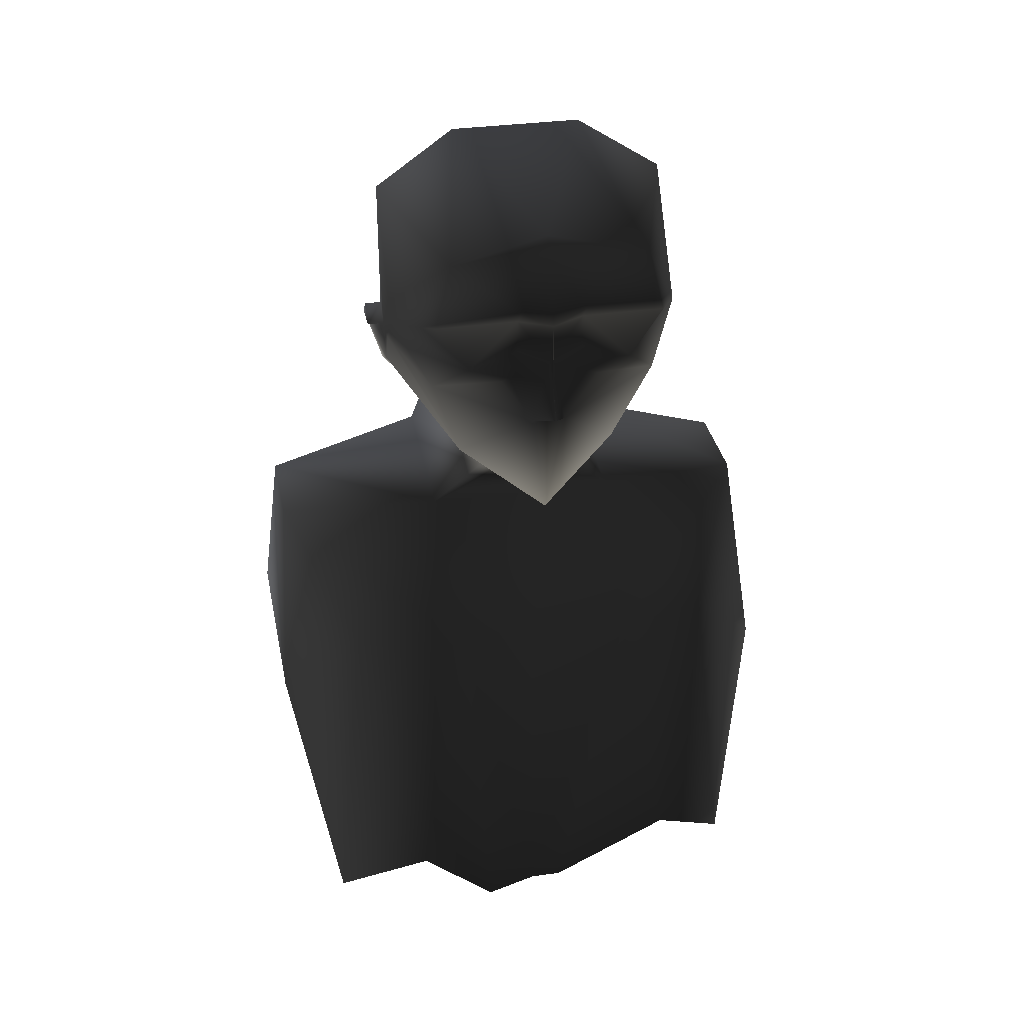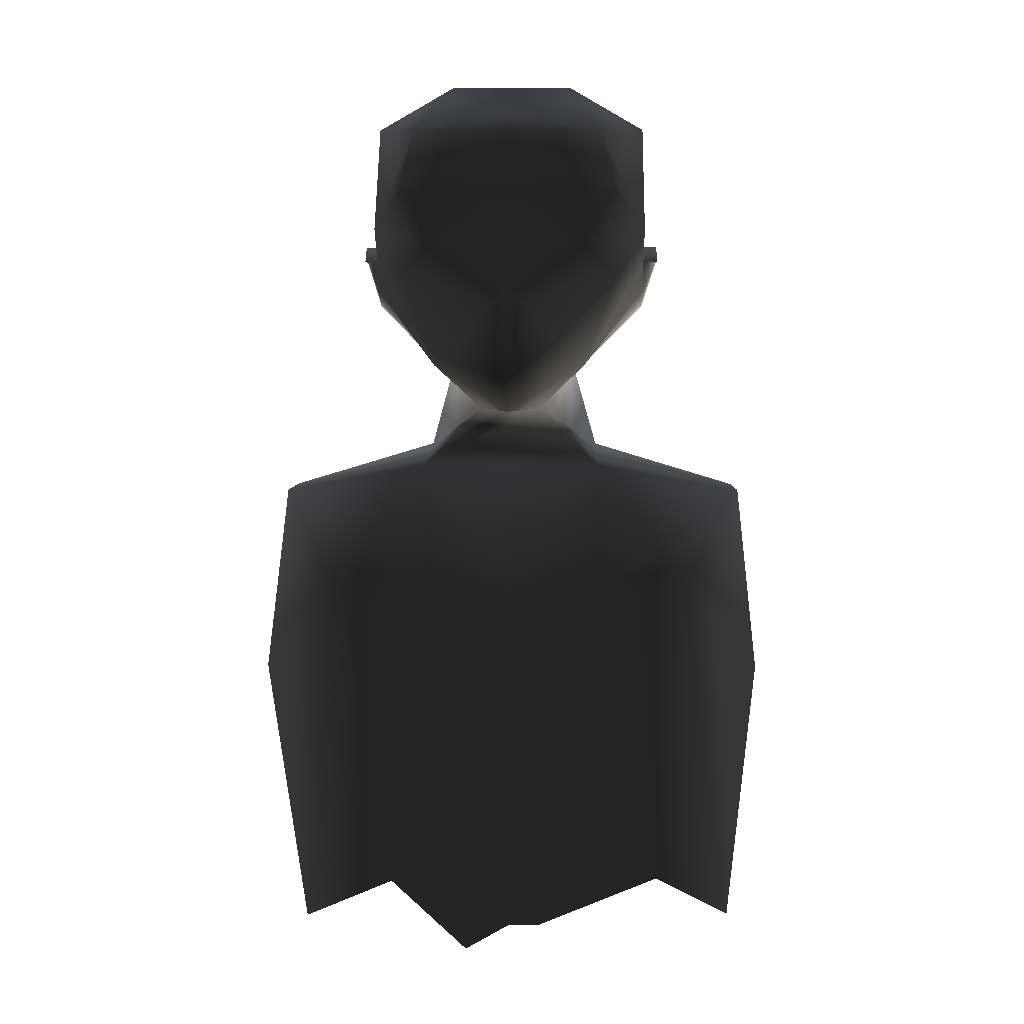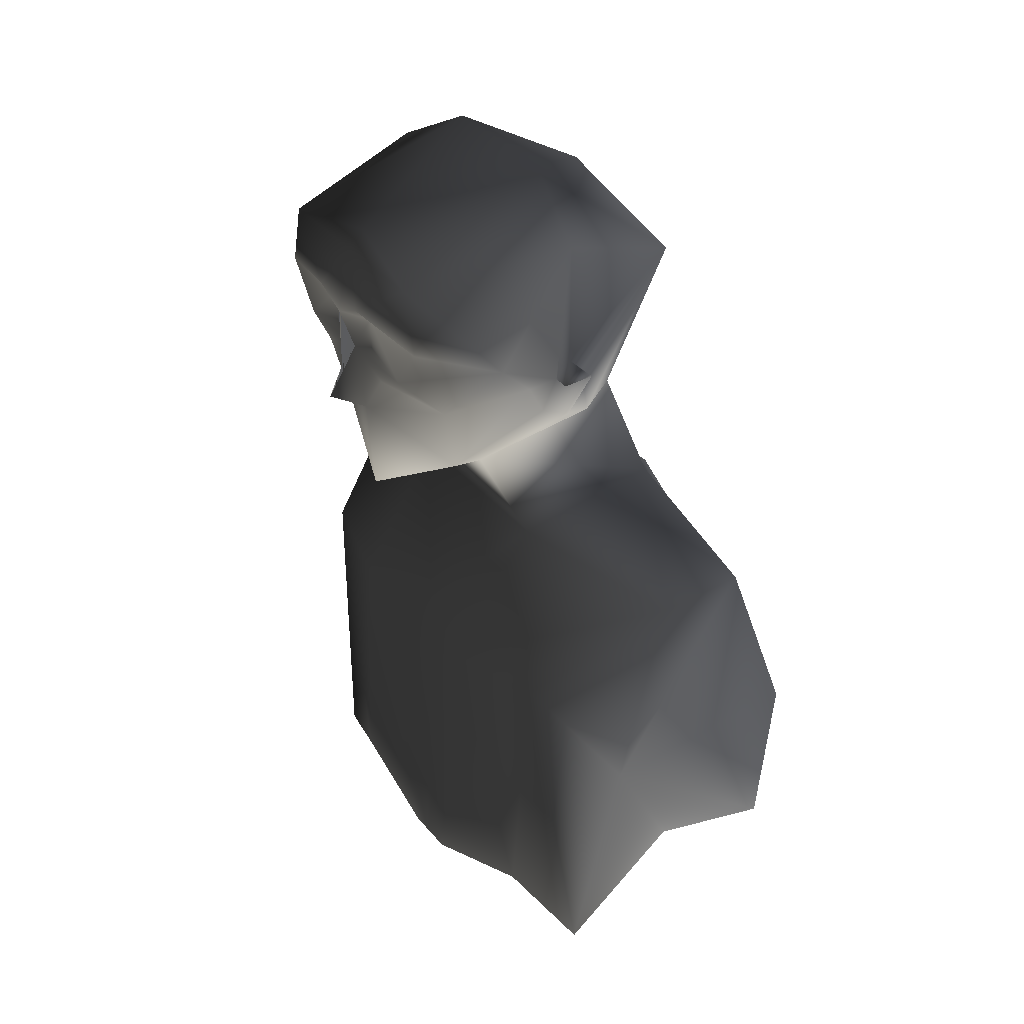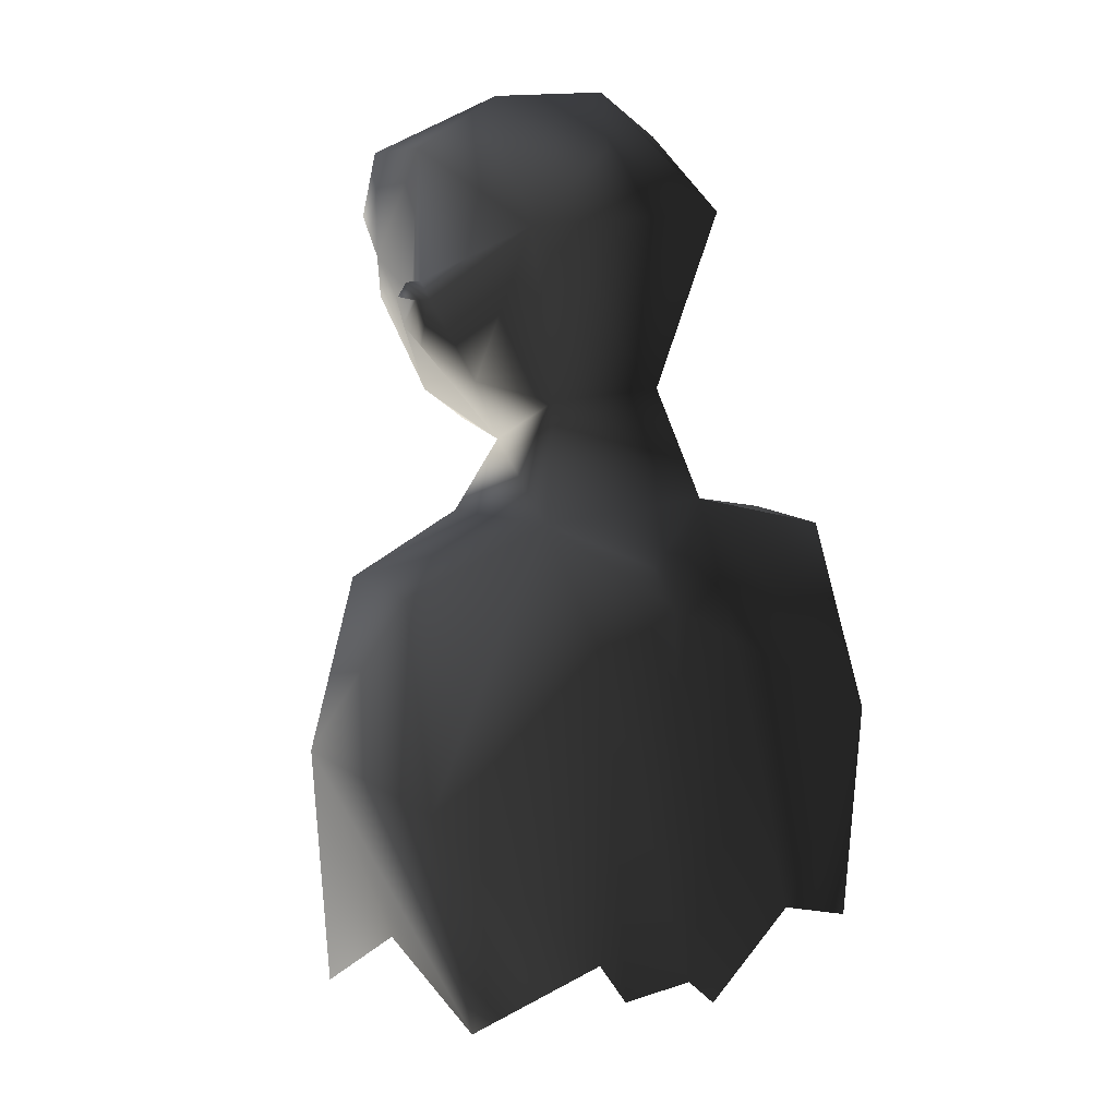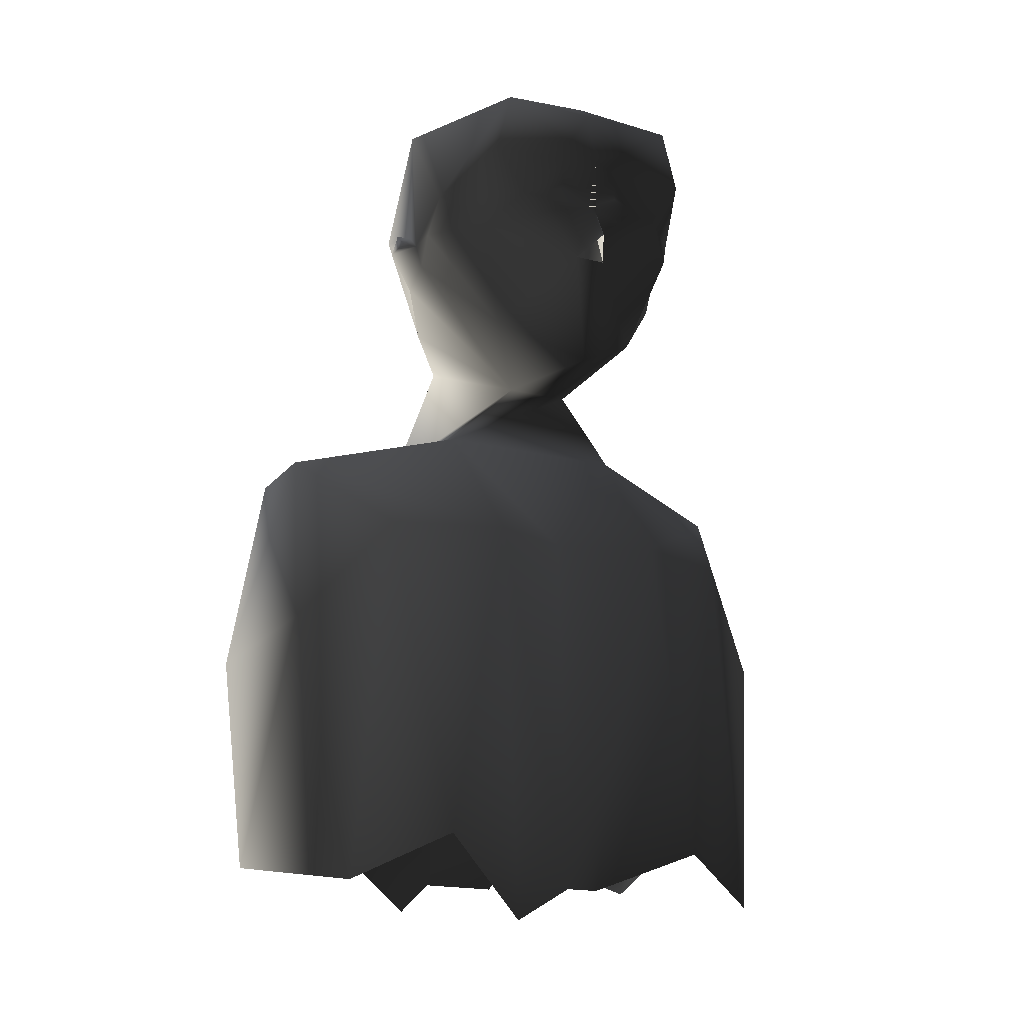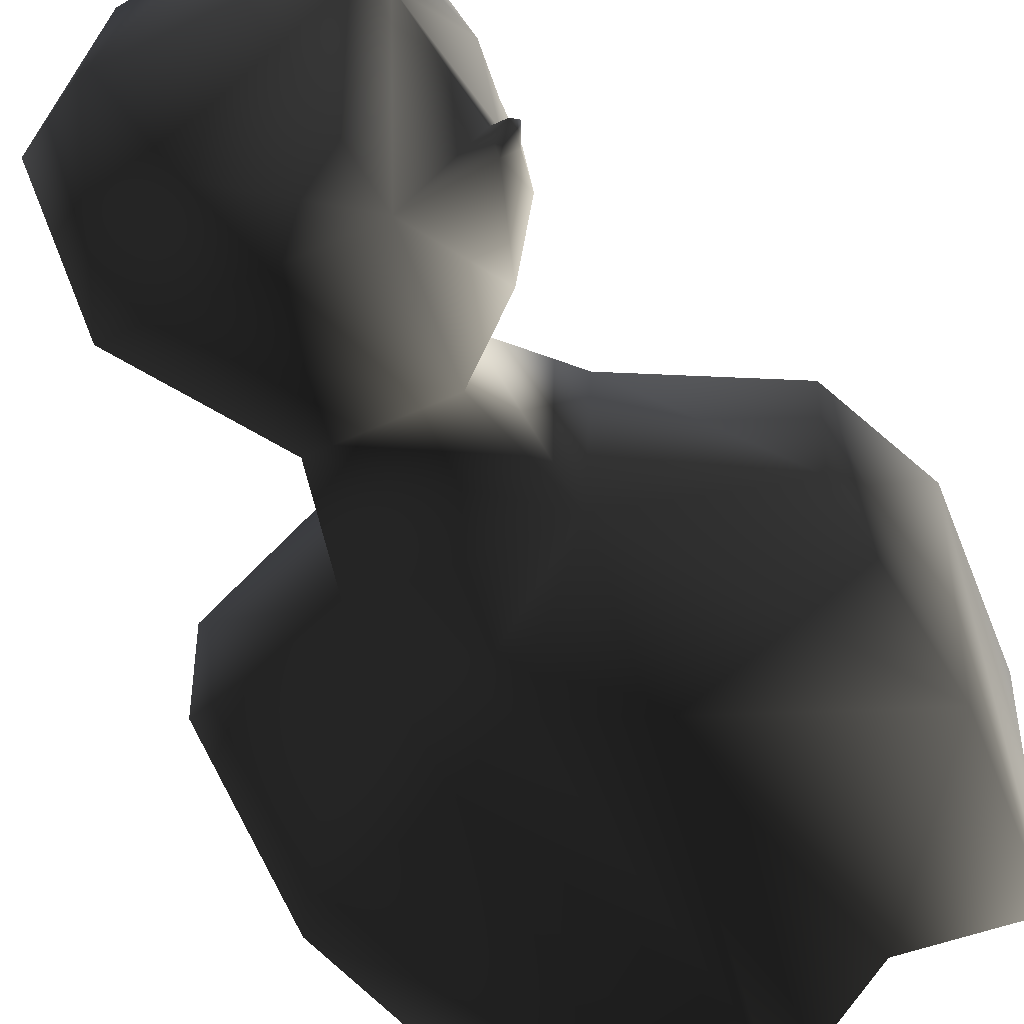
<metadata>
{"format":"obj","ext":"obj","renderer":"f3d","projection":"perspective","resolution":1024,"background":"white","views":[{"elev":33.0,"azim":-11.1,"up":"+Y"},{"elev":5.0,"azim":1.4,"up":"+Y"},{"elev":37.9,"azim":54.8,"up":"+Y"},{"elev":14.6,"azim":144.2,"up":"+Y"},{"elev":-18.5,"azim":-26.2,"up":"+Y"},{"elev":-45.5,"azim":-151.3,"up":"+Z"}]}
</metadata>
<code>
o 2906
v 1 120 16
v 0 113 15
v 5 116 12
v 7 122 14
v 3 123 16
v 0 124 16
v 0 121 18
v 0 123 17
v -1 120 16
v -3 123 16
v -7 122 14
v -5 116 12
v -2 113 8
v 2 113 8
v -9 121 8
v -9 120 6
v -7 118 3
v -4 117 -1
v -6 110 -3
v -6 109 7
v 6 109 7
v 6 110 -3
v 4 117 -1
v 7 118 3
v 9 120 6
v 9 121 8
v 5 124 16
v 9 125 11
v 7 127 16
v 2 127 16
v 2 125 16
v 0 127 17
v -2 127 16
v -2 125 16
v -5 124 16
v -9 125 11
v -9 123 9
v -9 123 7
v -10 123 5
v -9 123 5
v -7 128 -3
v 7 128 -3
v 0 107 -6
v 0 105 -8
v -5 102 -8
v -17 95 -7
v -16 107 -3
v -16 107 3
v -5 101 13
v 0 101 11
v 6 101 13
v 16 107 3
v 16 107 -3
v 17 95 -7
v 5 102 -8
v 6 131 16
v 2 128 17
v 0 131 16
v -2 128 17
v -7 127 16
v -6 131 16
v 0 132 15
v 9 123 7
v 9 123 9
v 9 132 6
v 4 135 5
v -4 135 5
v -9 132 6
v -10 123 7
v -10 124 6
v -9 124 6
v 0 132 -1
v 9 124 6
v 9 123 5
v 10 123 5
v 10 123 7
v 10 124 6
v -17 95 7
v -12 101 11
v -8 81 12
v -3 76 11
v 0 78 12
v 2 78 12
v 10 81 11
v 12 101 11
v 17 95 7
v 15 81 -8
v 7 84 -10
v 5 81 -10
v 0 81 -10
v -2 79 -10
v -8 84 -10
v -15 81 -8
v -14 78 10
v 15 78 9
v 15 84 1
f 1 2 3
f 1 3 4
f 1 4 5
f 1 5 6
f 1 6 7
f 7 6 8
f 7 8 6
f 7 6 9
f 9 6 10
f 9 10 11
f 9 11 12
f 9 12 2
f 9 2 1
f 13 14 2
f 13 2 12
f 13 12 15
f 13 15 16
f 13 16 17
f 13 17 18
f 13 18 19
f 13 19 20
f 13 20 14
f 14 20 21
f 14 21 22
f 14 22 23
f 14 23 24
f 14 24 25
f 14 25 26
f 14 26 3
f 14 3 2
f 5 27 6
f 5 6 5
f 5 5 27
f 27 5 4
f 27 4 28
f 27 28 29
f 27 29 30
f 27 30 31
f 27 31 6
f 6 31 30
f 6 30 32
f 6 32 8
f 6 8 32
f 6 32 33
f 6 33 34
f 6 34 35
f 6 35 10
f 6 10 10
f 10 10 35
f 10 35 11
f 11 35 36
f 11 36 37
f 11 37 12
f 12 37 15
f 15 37 38
f 15 38 39
f 15 39 16
f 16 39 40
f 16 40 17
f 17 40 41
f 17 41 18
f 18 41 42
f 18 42 23
f 18 23 19
f 19 23 22
f 19 22 43
f 19 43 44
f 19 44 45
f 19 45 46
f 19 46 47
f 19 47 20
f 20 47 48
f 20 48 49
f 20 49 50
f 20 50 21
f 21 50 51
f 21 51 52
f 21 52 22
f 22 52 53
f 22 53 54
f 22 54 55
f 22 55 44
f 22 44 43
f 28 56 29
f 29 56 57
f 29 57 30
f 30 57 32
f 32 57 58
f 32 58 59
f 32 59 33
f 33 59 60
f 33 60 35
f 33 35 34
f 60 61 36
f 60 36 35
f 57 56 58
f 58 56 62
f 58 62 61
f 58 61 59
f 59 61 60
f 26 63 64
f 26 64 3
f 3 64 4
f 4 64 28
f 28 64 63
f 28 63 65
f 28 65 56
f 56 65 66
f 56 66 62
f 62 66 67
f 62 67 61
f 61 67 68
f 61 68 36
f 36 68 38
f 36 38 37
f 37 38 38
f 38 38 15
f 38 38 38
f 38 38 69
f 38 69 39
f 39 69 70
f 39 70 40
f 40 70 71
f 40 71 41
f 41 71 68
f 41 68 67
f 41 67 72
f 41 72 42
f 42 72 66
f 42 66 65
f 42 65 73
f 42 73 74
f 42 74 24
f 42 24 23
f 25 24 74
f 25 74 75
f 25 75 26
f 26 75 63
f 26 63 63
f 63 63 63
f 63 63 76
f 63 76 73
f 63 73 65
f 76 75 77
f 76 77 73
f 73 77 74
f 74 77 75
f 75 76 63
f 69 38 71
f 69 71 70
f 67 66 72
f 63 64 63
f 71 38 68
f 48 47 46
f 48 46 78
f 48 78 79
f 48 79 49
f 49 79 80
f 49 80 81
f 49 81 82
f 49 82 50
f 50 82 51
f 51 82 83
f 51 83 84
f 51 84 85
f 51 85 52
f 52 85 86
f 52 86 53
f 53 86 54
f 54 86 87
f 54 87 88
f 54 88 55
f 55 88 89
f 55 89 90
f 55 90 44
f 44 90 45
f 45 90 91
f 45 91 92
f 45 92 46
f 46 92 93
f 46 93 78
f 78 93 94
f 78 94 79
f 79 94 80
f 84 95 85
f 85 95 86
f 86 95 96
f 86 96 87

</code>
